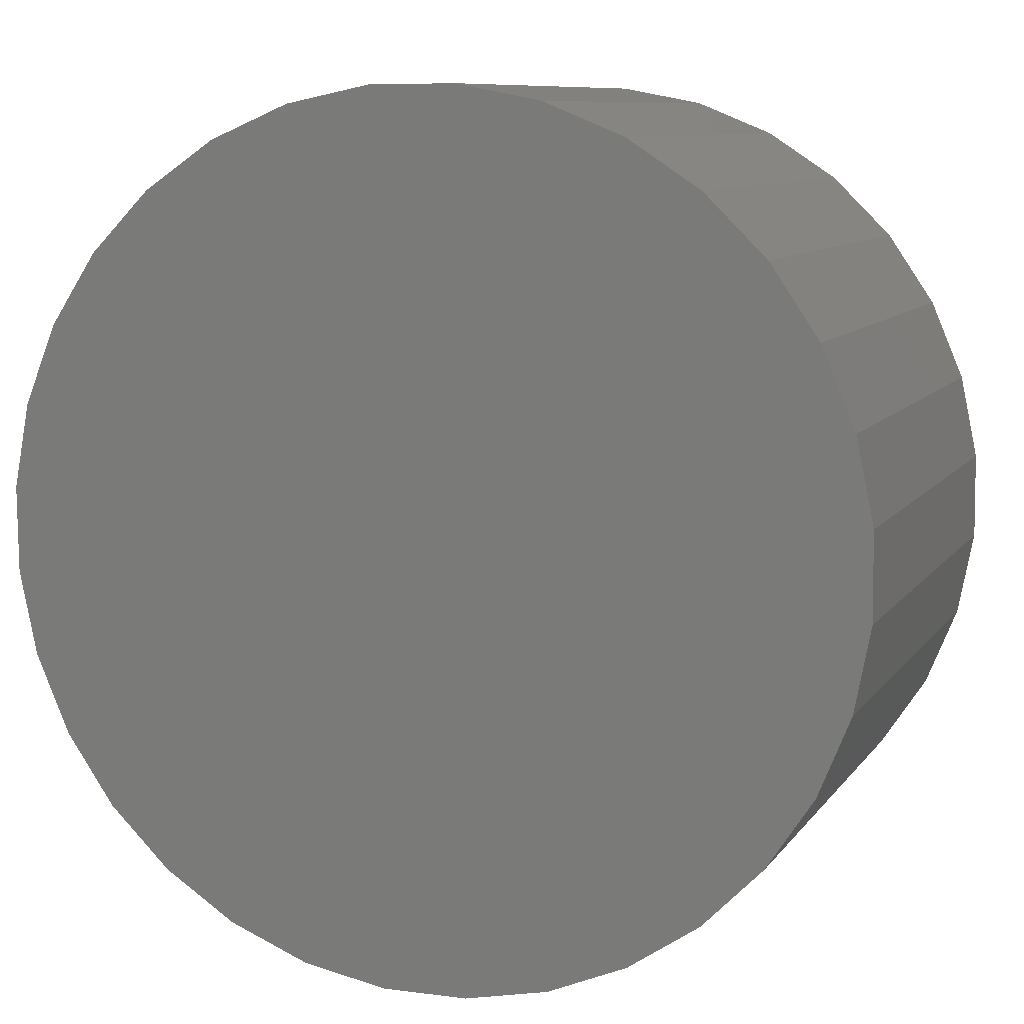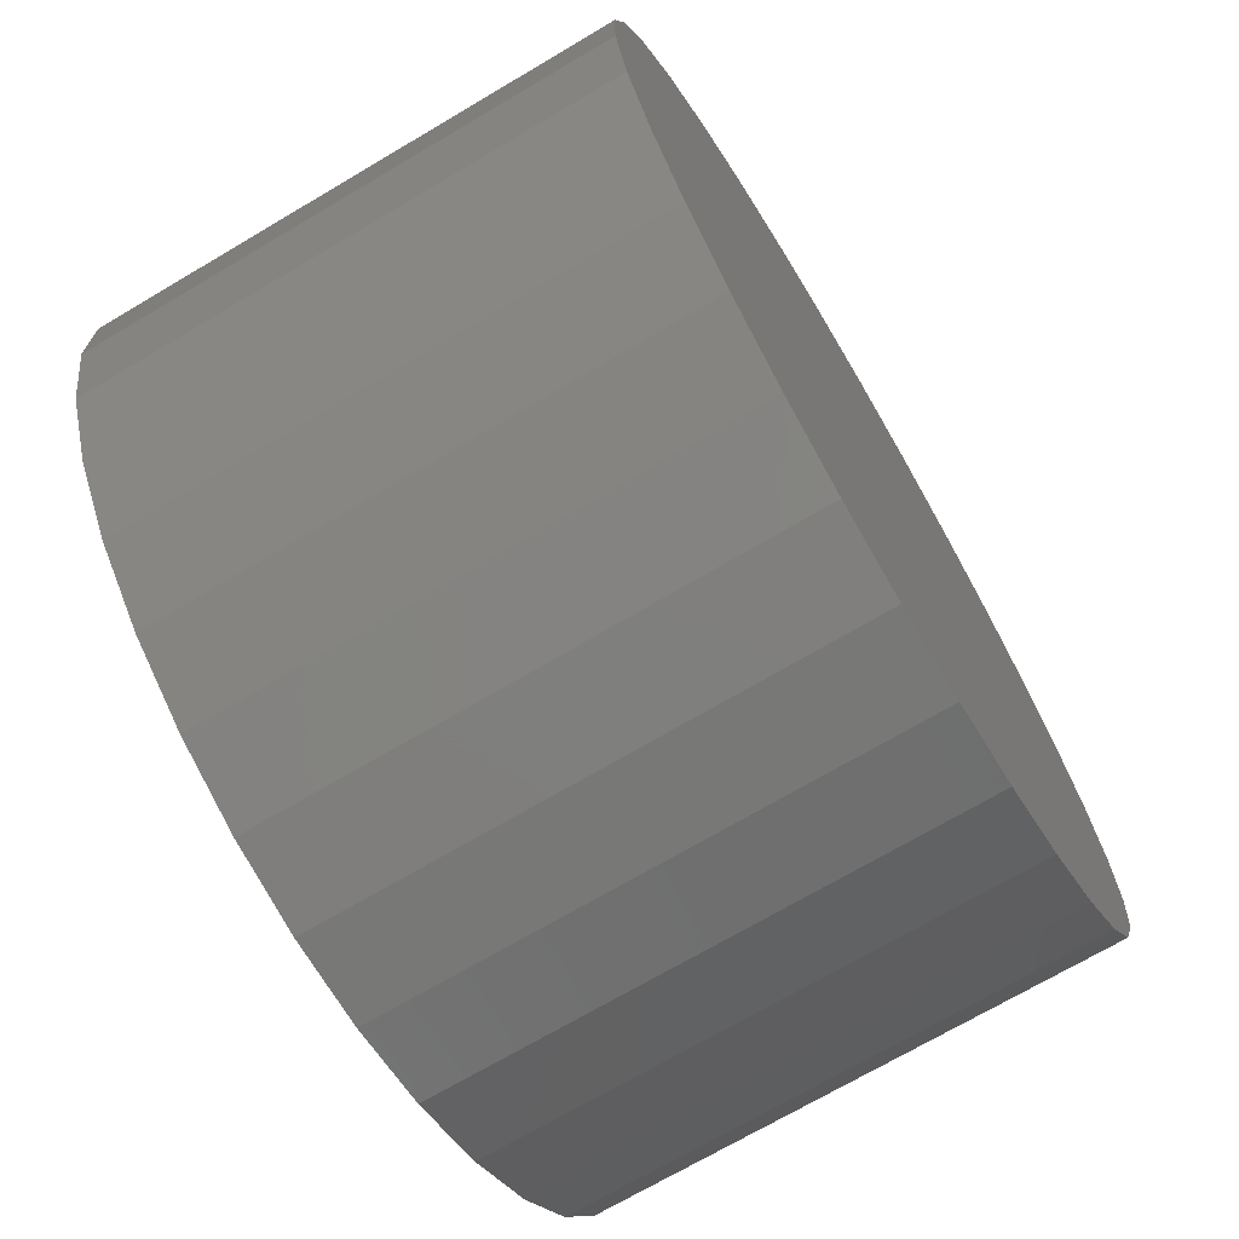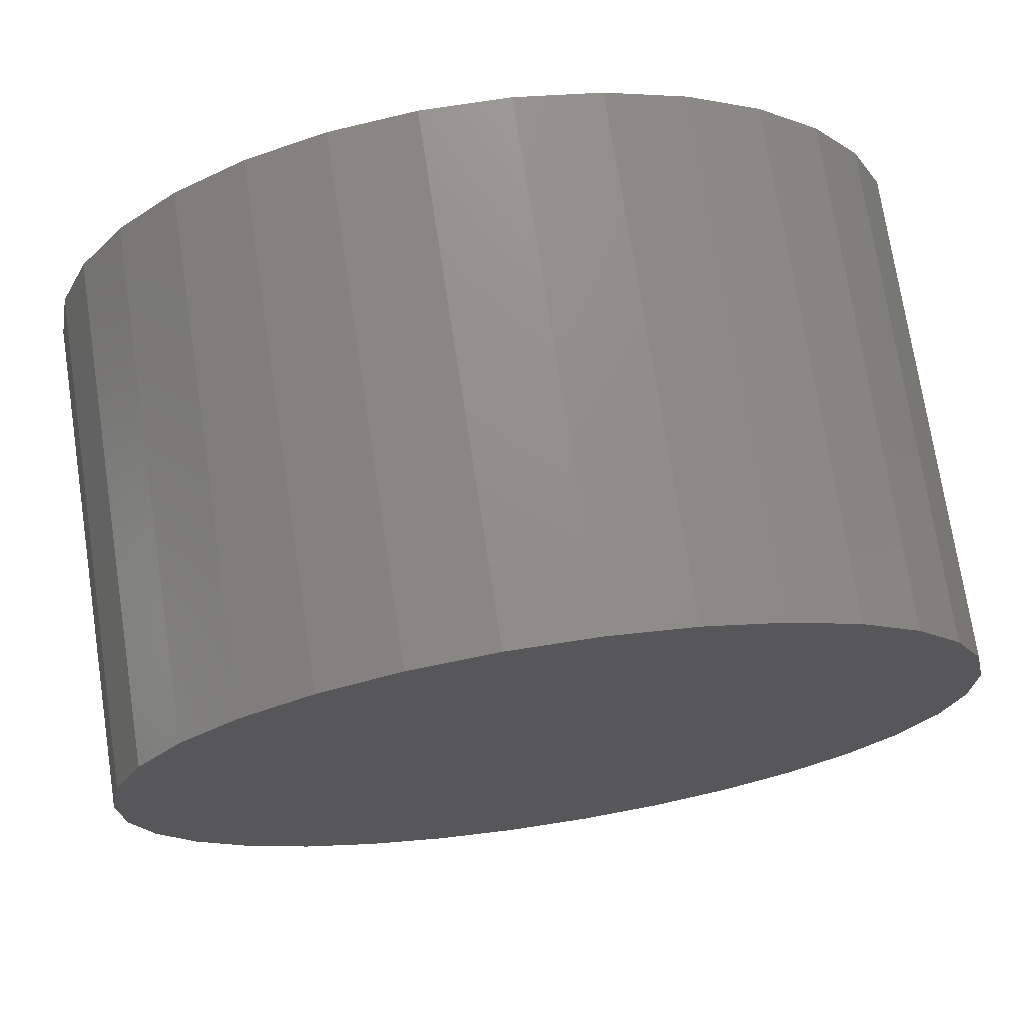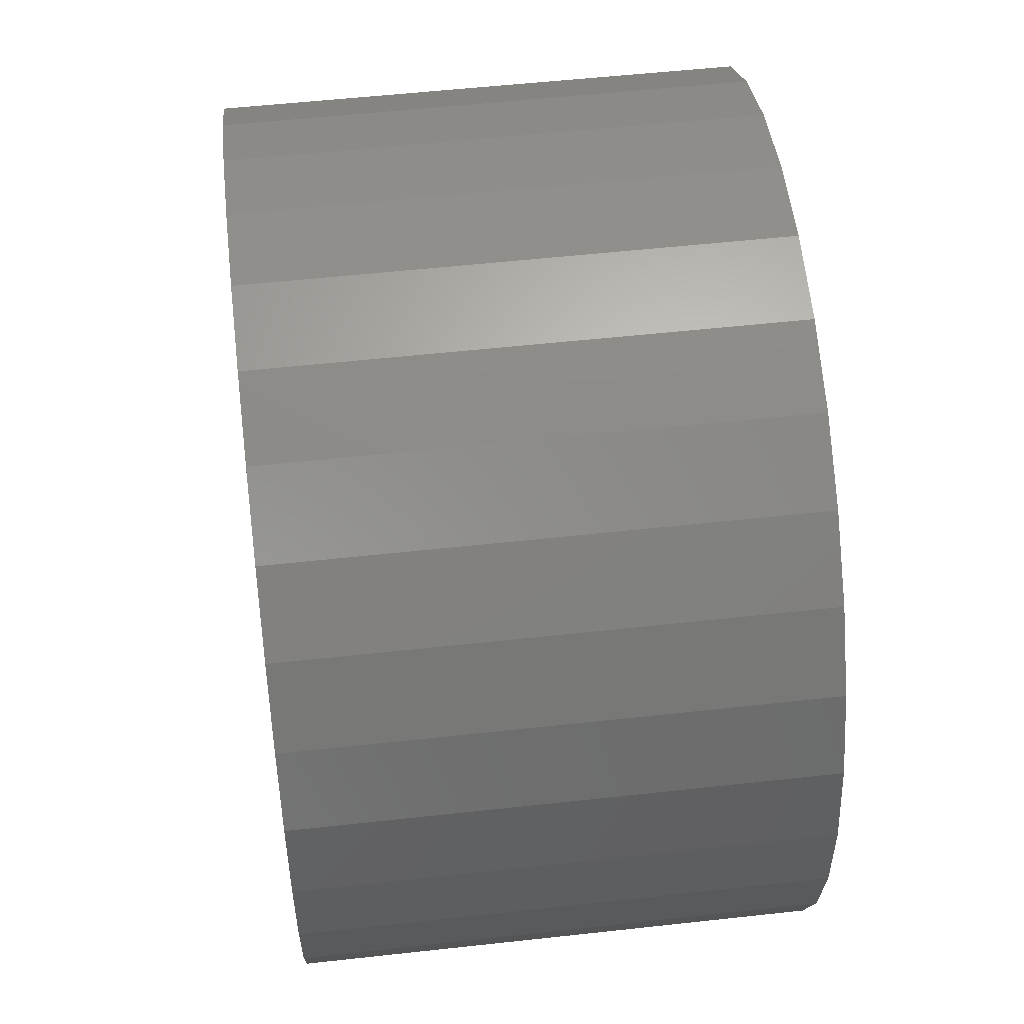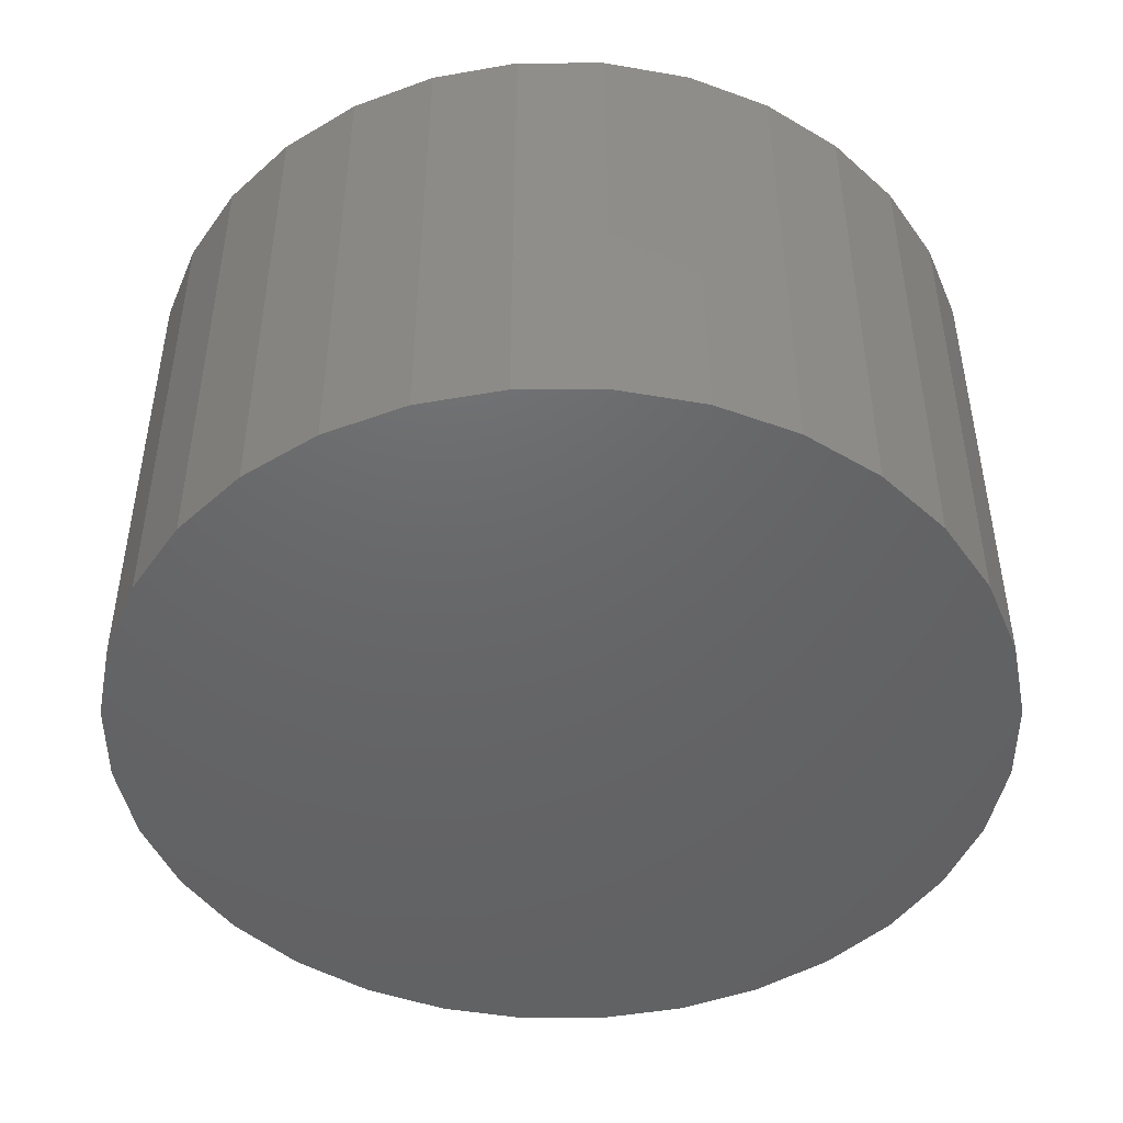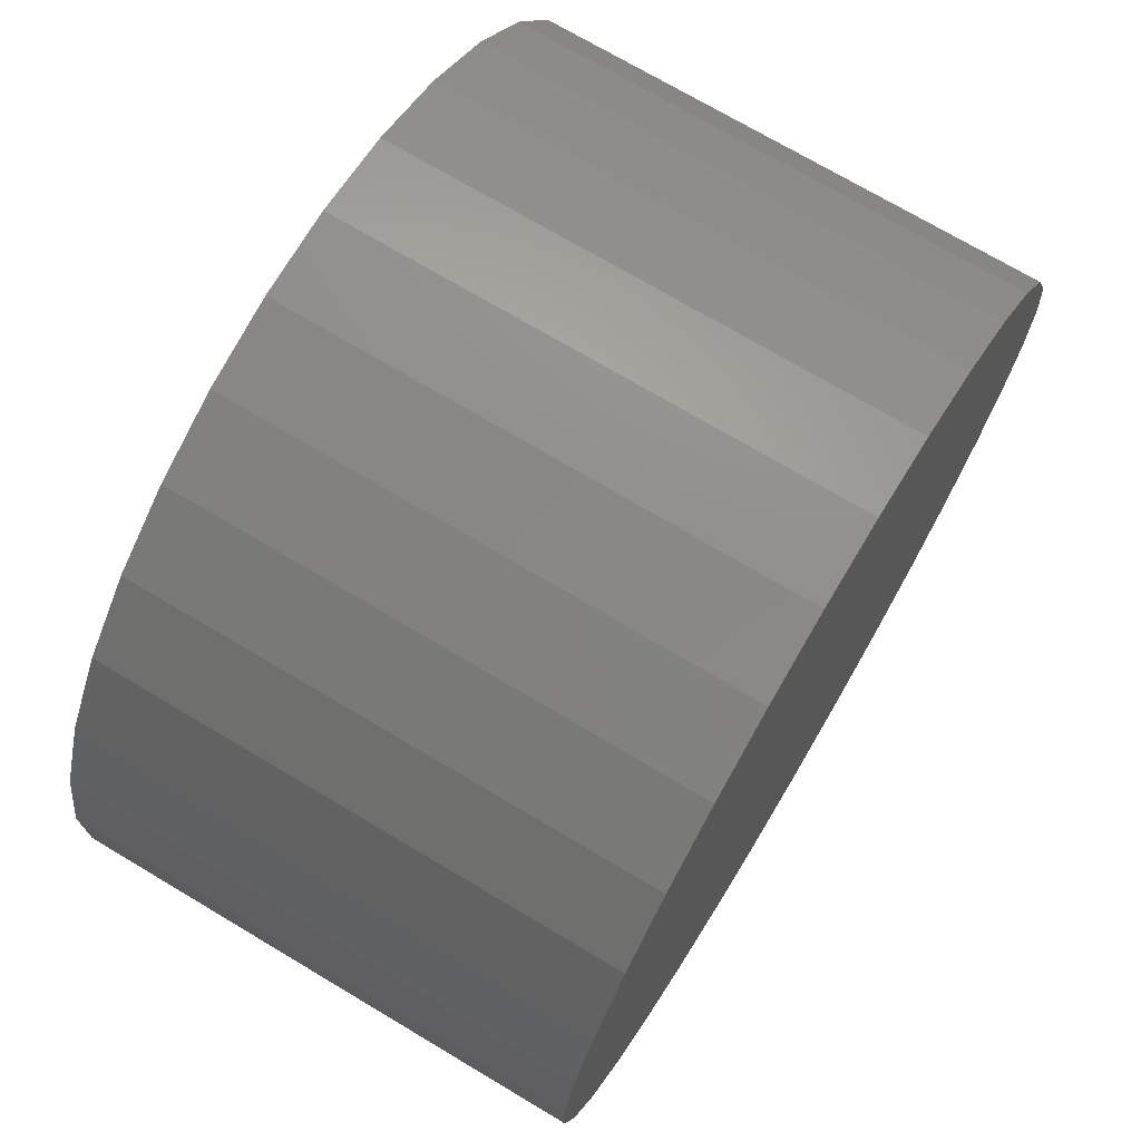
<metadata>
{"format":"stl","ext":"stl","renderer":"f3d","projection":"perspective","resolution":1024,"background":"white","views":[{"elev":9.1,"azim":20.5,"up":"+Y"},{"elev":-70.9,"azim":-59.4,"up":"+Y"},{"elev":72.8,"azim":-8.7,"up":"+Y"},{"elev":54.3,"azim":83.3,"up":"+Y"},{"elev":-46.8,"azim":-66.9,"up":"+Z"},{"elev":72.3,"azim":-59.2,"up":"+Y"}]}
</metadata>
<code>
# stl→obj: 64 verts, 124 faces
v 0.08354 0.3628 0.3438
v 0.02639 0.3737 0.3438
v -0.03178 0.3731 0.3438
v -0.08872 0.3613 0.3438
v 0.08872 -0.205 0.3438
v -0.02639 -0.2174 0.3438
v 0.03178 -0.2169 0.3438
v 0.1375 0.3411 0.3438
v -0.1423 0.3385 0.3438
v 0.1861 0.3092 0.3438
v -0.1903 0.3058 0.3438
v 0.2276 0.2684 0.3438
v -0.2311 0.2643 0.3438
v 0.2604 0.2204 0.3438
v -0.2629 0.2156 0.3438
v 0.2831 0.1668 0.3438
v -0.2847 0.1617 0.3438
v 0.295 0.1099 0.3438
v -0.2955 0.1045 0.3438
v 0.2955 0.05174 0.3438
v -0.295 0.04635 0.3438
v 0.2847 -0.005411 0.3438
v -0.2831 -0.01059 0.3438
v 0.2629 -0.05935 0.3438
v -0.2604 -0.06413 0.3438
v 0.2311 -0.108 0.3438
v -0.2276 -0.1122 0.3438
v 0.1903 -0.1495 0.3438
v -0.1861 -0.1529 0.3438
v 0.1423 -0.1823 0.3438
v -0.1375 -0.1848 0.3438
v -0.08354 -0.2066 0.3438
v -0.03178 0.3731 -1.806e-17
v 0.02639 0.3737 -1.81e-17
v 0.08354 0.3628 -1.743e-17
v -0.08872 0.3613 -1.734e-17
v 0.03178 -0.2169 1.806e-17
v -0.02639 -0.2174 1.81e-17
v 0.08872 -0.205 1.734e-17
v -0.08354 -0.2066 1.743e-17
v -0.1375 -0.1848 1.61e-17
v 0.1423 -0.1823 1.594e-17
v -0.1861 -0.1529 1.415e-17
v 0.1903 -0.1495 1.394e-17
v -0.2276 -0.1122 1.165e-17
v 0.2311 -0.108 1.14e-17
v -0.2604 -0.06413 8.71e-18
v 0.2629 -0.05935 8.418e-18
v -0.2831 -0.01059 5.432e-18
v 0.2847 -0.005411 5.115e-18
v -0.295 0.04635 1.946e-18
v 0.2955 0.05174 1.616e-18
v -0.2955 0.1045 -1.616e-18
v 0.295 0.1099 -1.946e-18
v -0.2847 0.1617 -5.115e-18
v 0.2831 0.1668 -5.432e-18
v -0.2629 0.2156 -8.418e-18
v 0.2604 0.2204 -8.71e-18
v -0.2311 0.2643 -1.14e-17
v 0.2276 0.2684 -1.165e-17
v -0.1903 0.3058 -1.394e-17
v 0.1861 0.3092 -1.415e-17
v -0.1423 0.3385 -1.594e-17
v 0.1375 0.3411 -1.61e-17
f 1 2 3
f 3 4 1
f 5 6 7
f 1 4 8
f 8 4 9
f 8 9 10
f 10 9 11
f 10 11 12
f 12 11 13
f 12 13 14
f 14 13 15
f 14 15 16
f 16 15 17
f 16 17 18
f 18 17 19
f 18 19 20
f 20 19 21
f 20 21 22
f 22 21 23
f 22 23 24
f 24 23 25
f 24 25 26
f 26 25 27
f 26 27 28
f 28 27 29
f 28 29 30
f 30 29 31
f 30 31 5
f 5 31 32
f 5 32 6
f 33 34 35
f 35 36 33
f 37 38 39
f 38 40 39
f 39 40 41
f 39 41 42
f 42 41 43
f 42 43 44
f 44 43 45
f 44 45 46
f 46 45 47
f 46 47 48
f 48 47 49
f 48 49 50
f 50 49 51
f 50 51 52
f 52 51 53
f 52 53 54
f 54 53 55
f 54 55 56
f 56 55 57
f 56 57 58
f 58 57 59
f 58 59 60
f 60 59 61
f 60 61 62
f 62 61 63
f 62 63 64
f 64 63 36
f 64 36 35
f 63 9 36
f 36 9 4
f 36 4 33
f 33 4 3
f 33 3 34
f 34 3 2
f 34 2 35
f 35 2 1
f 35 1 64
f 64 1 8
f 64 8 62
f 62 8 10
f 62 10 60
f 60 10 12
f 60 12 58
f 58 12 14
f 58 14 56
f 56 14 16
f 56 16 54
f 54 16 18
f 54 18 52
f 52 18 20
f 52 20 50
f 50 20 22
f 50 22 48
f 48 22 24
f 48 24 46
f 46 24 26
f 46 26 44
f 44 26 28
f 44 28 42
f 42 28 30
f 42 30 39
f 39 30 5
f 39 5 37
f 37 5 7
f 37 7 38
f 38 7 6
f 38 6 40
f 40 6 32
f 40 32 41
f 41 32 31
f 41 31 43
f 43 31 29
f 43 29 45
f 45 29 27
f 45 27 47
f 47 27 25
f 47 25 49
f 49 25 23
f 49 23 51
f 51 23 21
f 51 21 53
f 53 21 19
f 53 19 55
f 55 19 17
f 55 17 57
f 57 17 15
f 57 15 59
f 59 15 13
f 59 13 61
f 61 13 11
f 61 11 63
f 63 11 9

</code>
